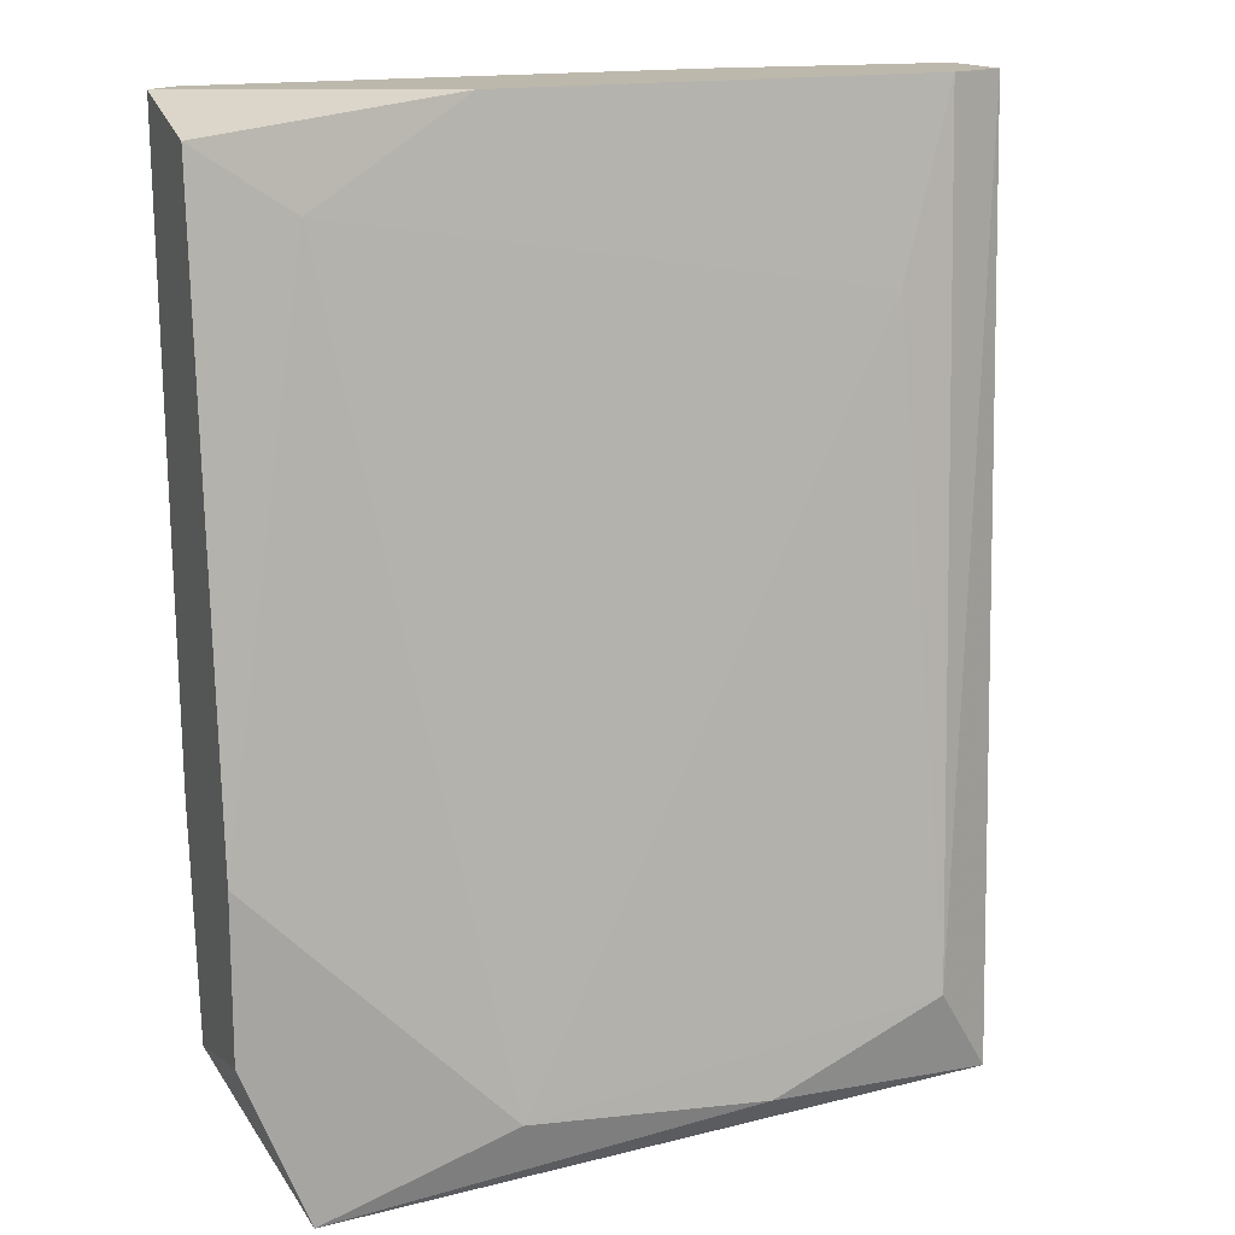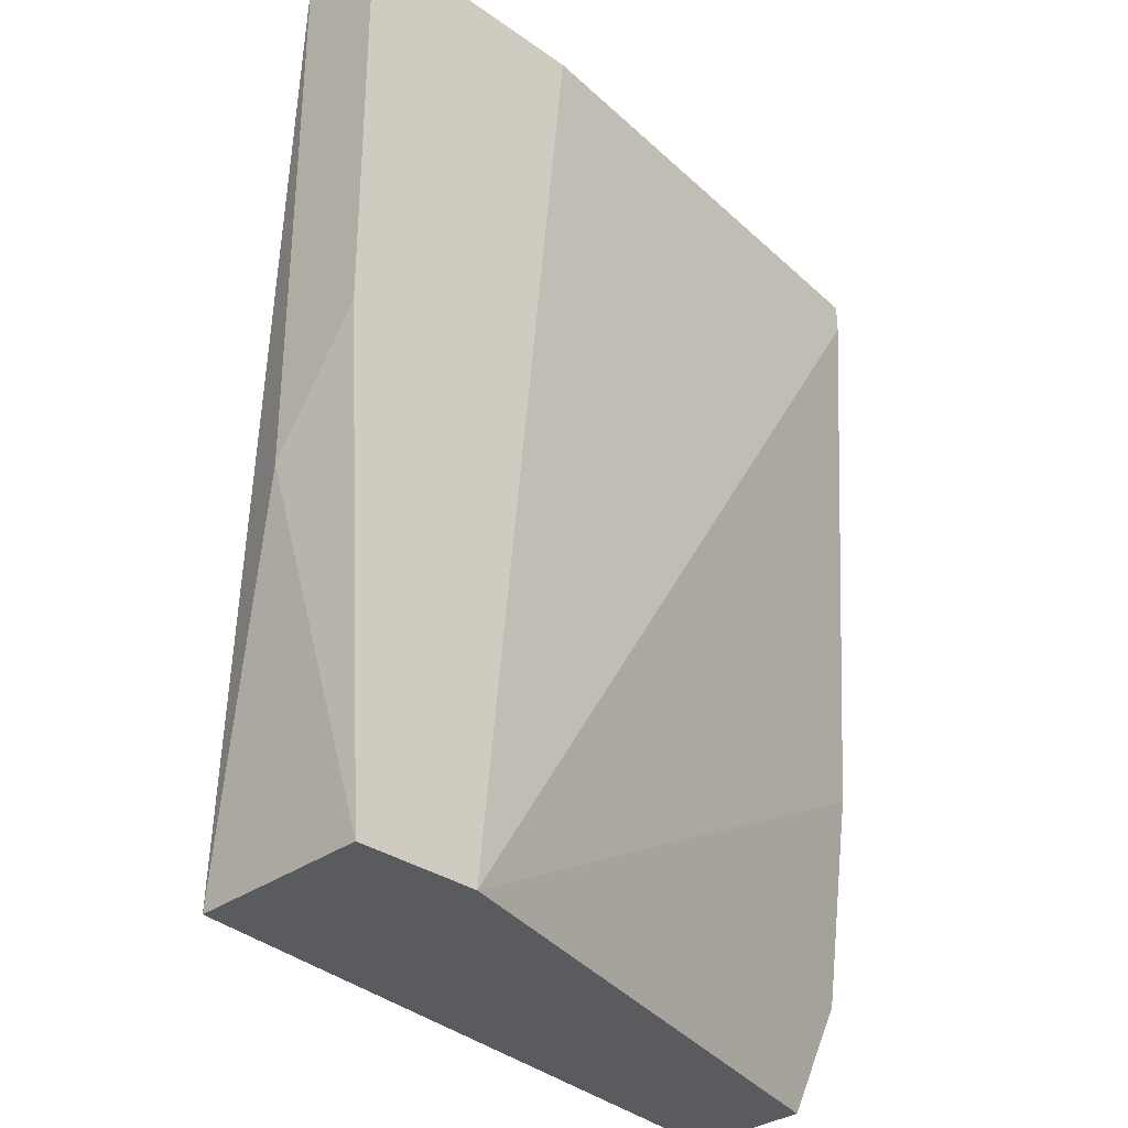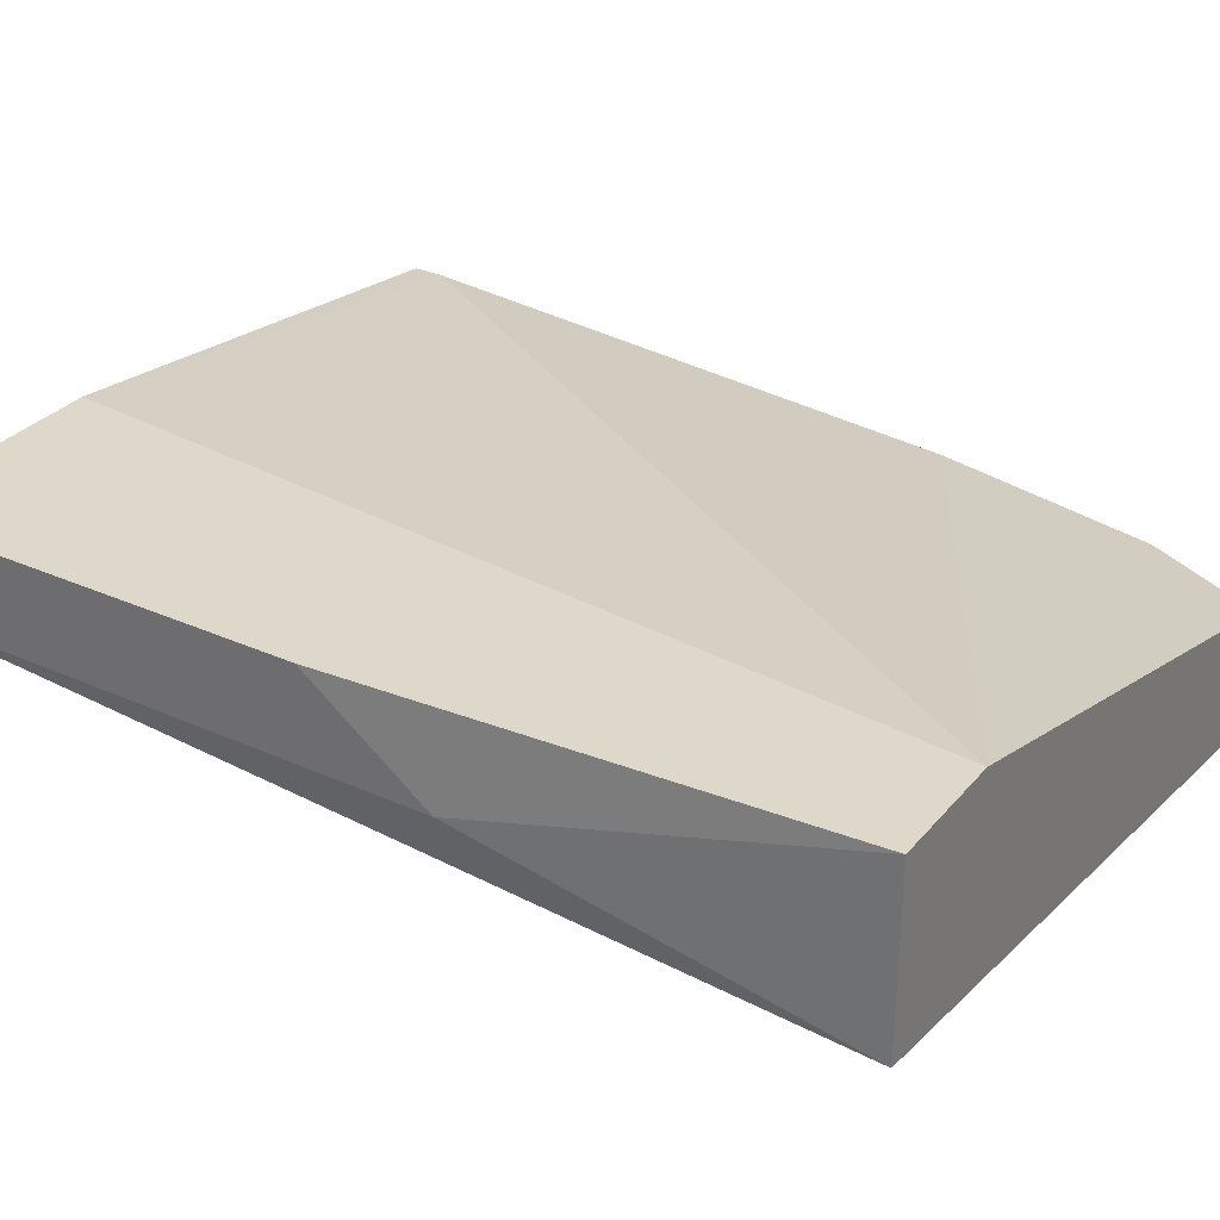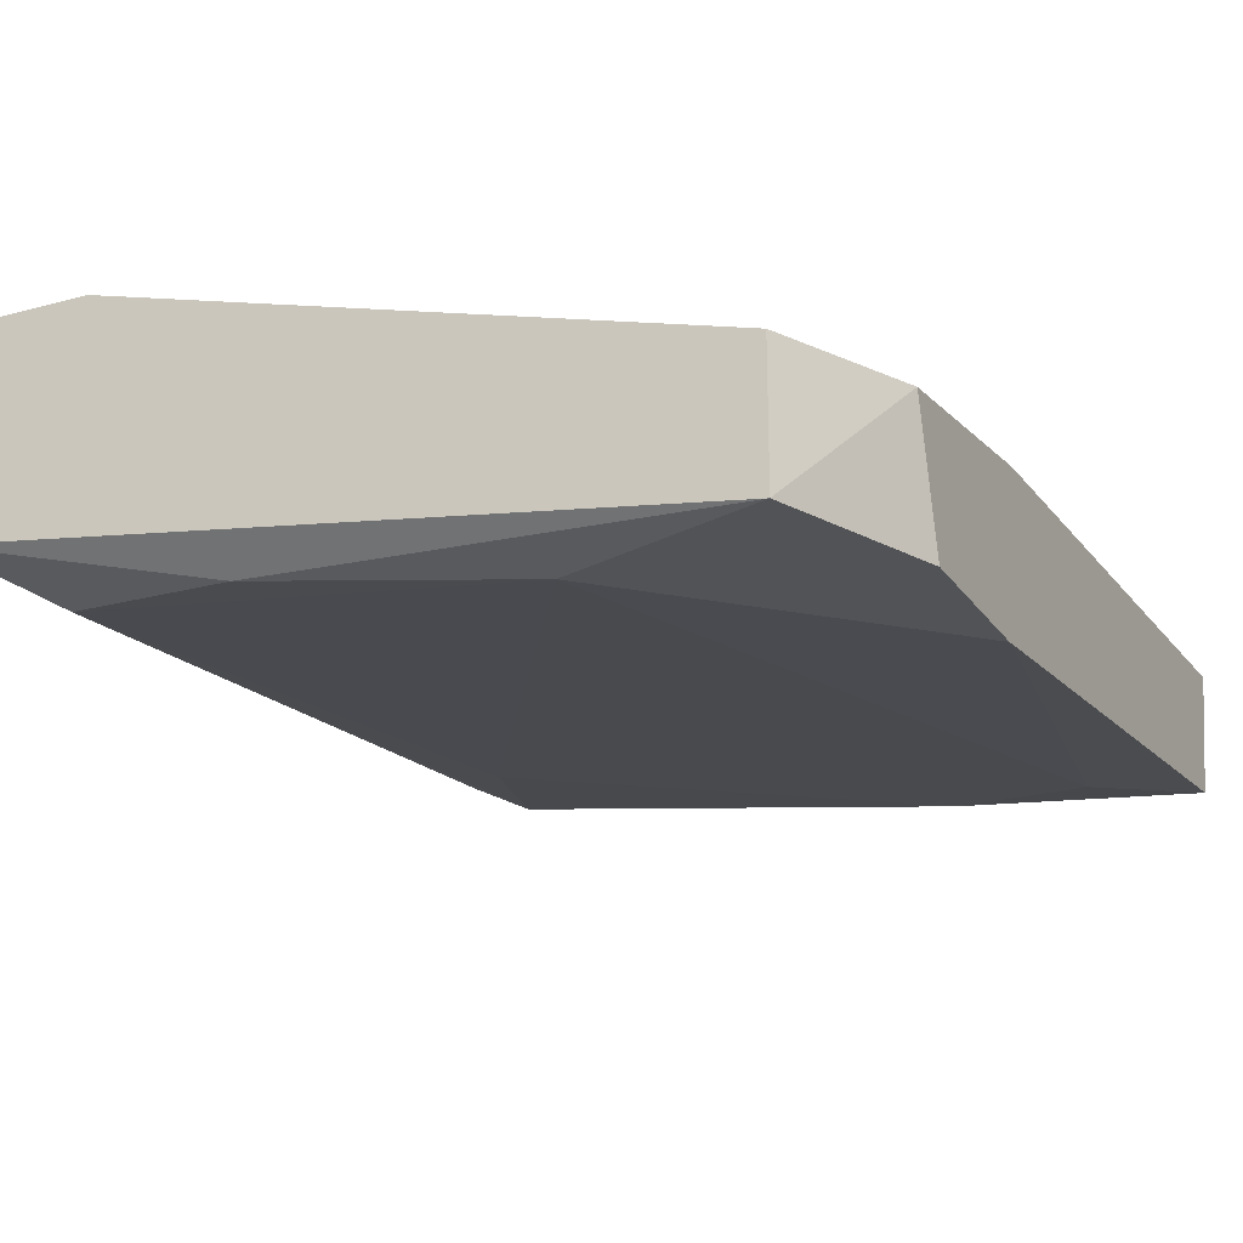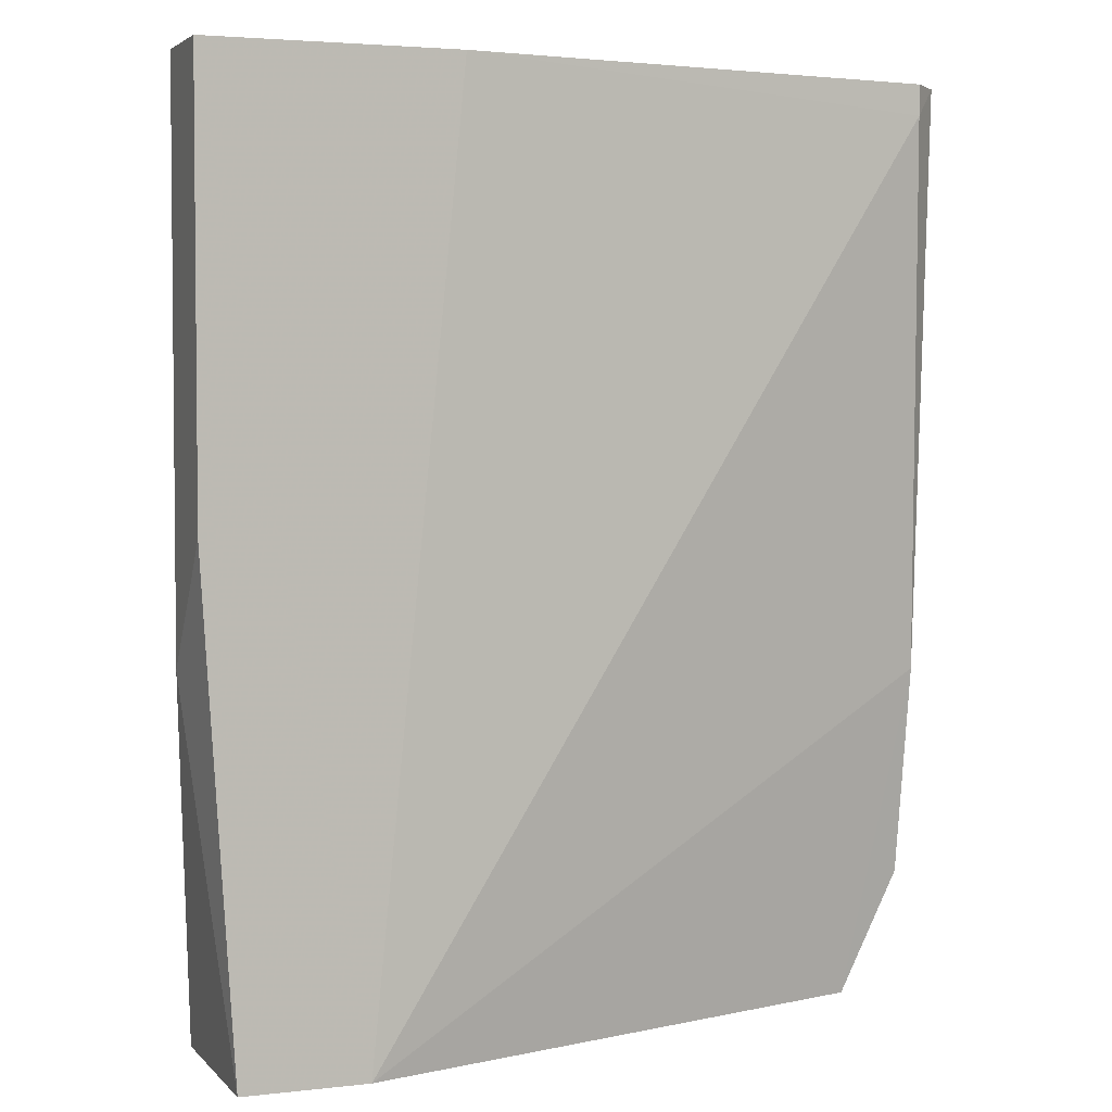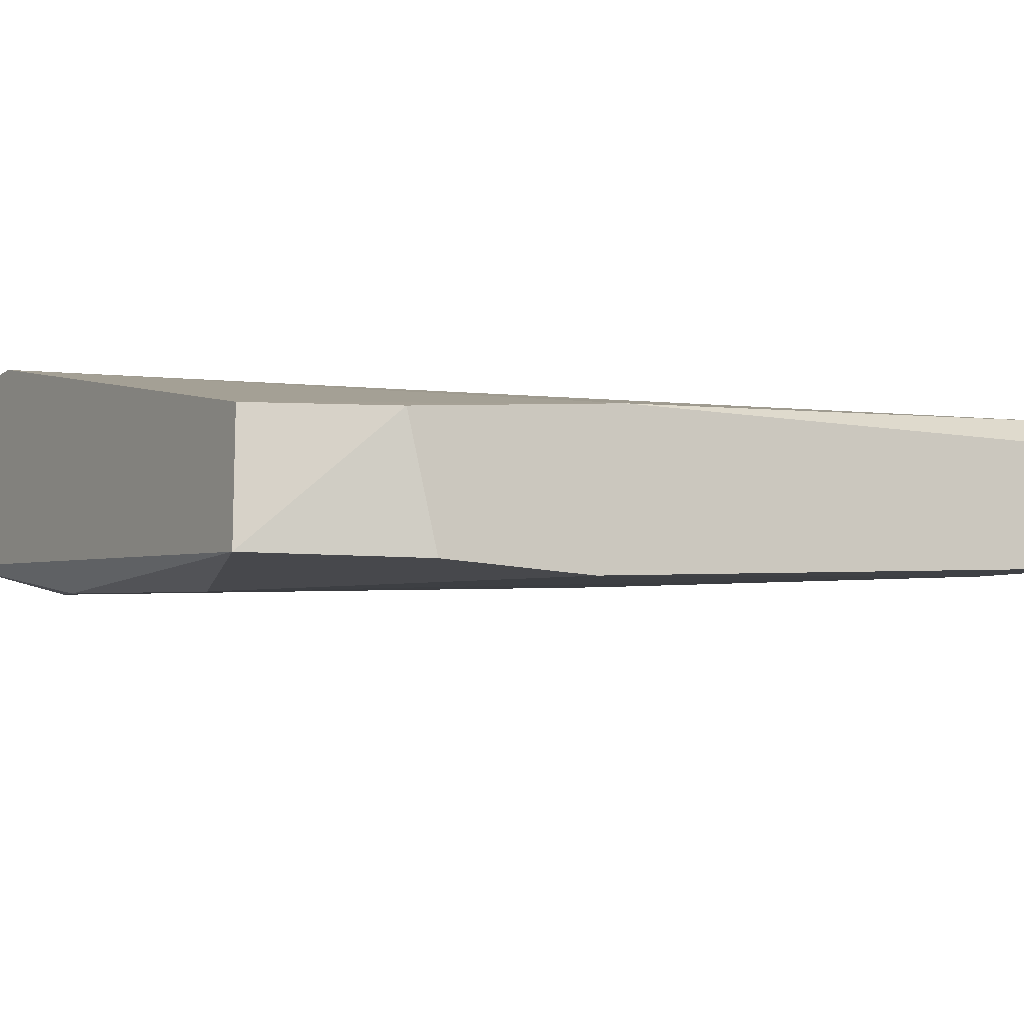
<metadata>
{"format":"obj","ext":"obj","renderer":"f3d","projection":"perspective","resolution":1024,"background":"white","views":[{"elev":14.9,"azim":159.1,"up":"+Y"},{"elev":-32.2,"azim":-44.6,"up":"+Y"},{"elev":31.0,"azim":-57.3,"up":"+Z"},{"elev":-22.0,"azim":25.2,"up":"+Z"},{"elev":3.5,"azim":-21.1,"up":"+Y"},{"elev":-11.6,"azim":58.3,"up":"+Z"}]}
</metadata>
<code>
v -0.02771 -0.05559 -0.02042
v -0.02771 -0.007821 -0.0153
v -0.055 -0.05901 -0.0153
v -0.055 -0.05901 -0.005063
v -0.04135 -0.05729 -0.01871
v -0.0533 -0.007821 -0.01189
v -0.05672 -0.03171 -0.005063
v -0.05672 -0.03852 -0.01018
v -0.05672 -0.007821 -0.005063
v -0.05672 -0.007821 -0.01018
v -0.01918 -0.01294 -0.01701
v -0.05159 -0.05388 -0.01701
v -0.01747 -0.05901 -0.02042
v -0.01747 -0.05901 -0.01359
v -0.04988 -0.01806 -0.01359
v -0.01577 -0.009524 -0.008479
v -0.01577 -0.007821 -0.008479
v -0.04306 -0.007821 -0.005063
v -0.04818 -0.05901 -0.005063
v -0.01406 -0.04194 -0.02042
v -0.01406 -0.05217 -0.01359
v -0.01406 -0.009524 -0.01701
v -0.01406 -0.04023 -0.01189
v -0.01406 -0.007821 -0.01018
v -0.01406 -0.05047 -0.02042
f 21 13 25
f 3 8 10
f 19 3 14
f 10 8 9
f 17 10 9
f 14 3 13
f 3 5 13
f 8 3 4
f 3 19 4
f 19 9 4
f 10 17 6
f 19 14 23
f 20 22 23
f 9 19 18
f 17 9 18
f 3 10 12
f 5 3 12
f 10 6 12
f 20 13 1
f 13 5 1
f 5 12 1
f 6 17 2
f 14 13 21
f 20 23 21
f 23 14 21
f 23 22 24
f 2 17 24
f 22 2 24
f 12 6 15
f 1 12 15
f 6 2 15
f 15 2 11
f 22 20 11
f 20 1 11
f 2 22 11
f 1 15 11
f 19 23 16
f 18 19 16
f 17 18 16
f 24 17 16
f 23 24 16
f 9 8 7
f 8 4 7
f 4 9 7
f 13 20 25
f 20 21 25

</code>
